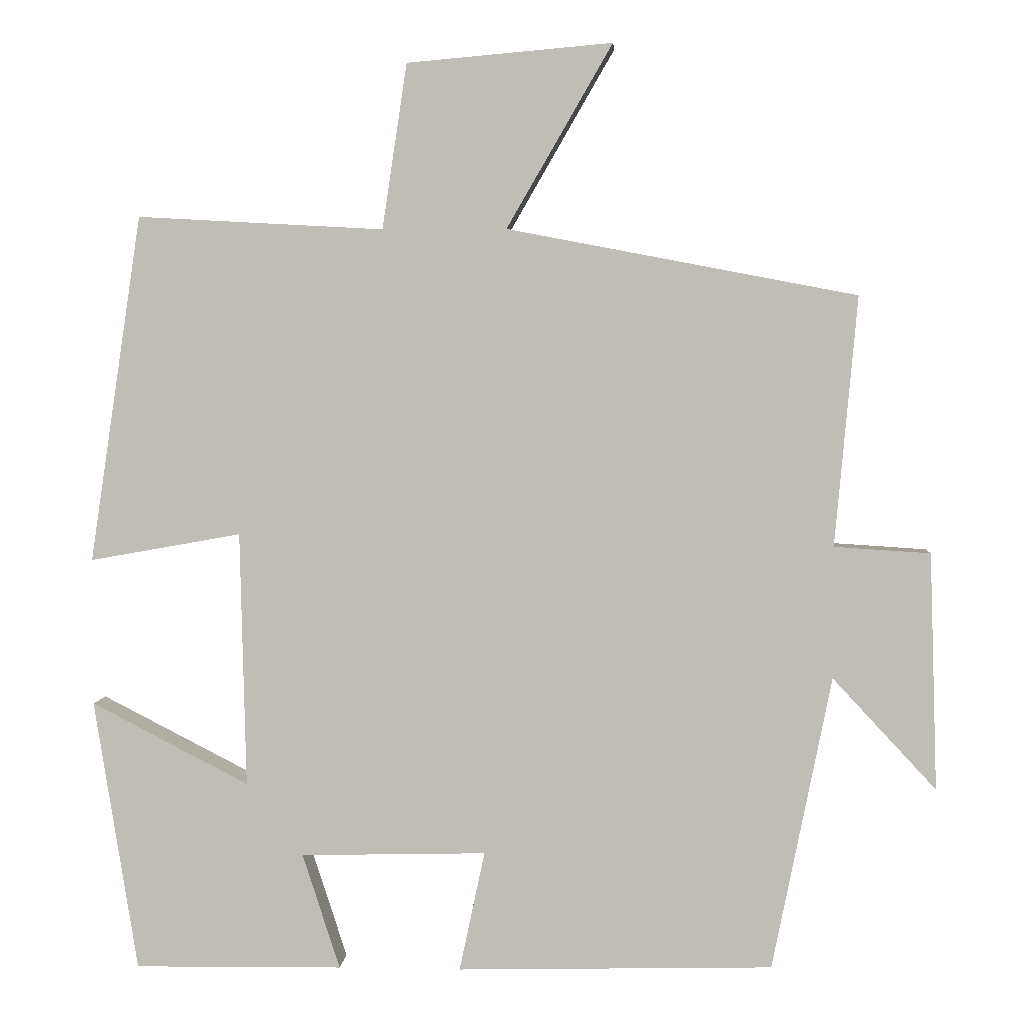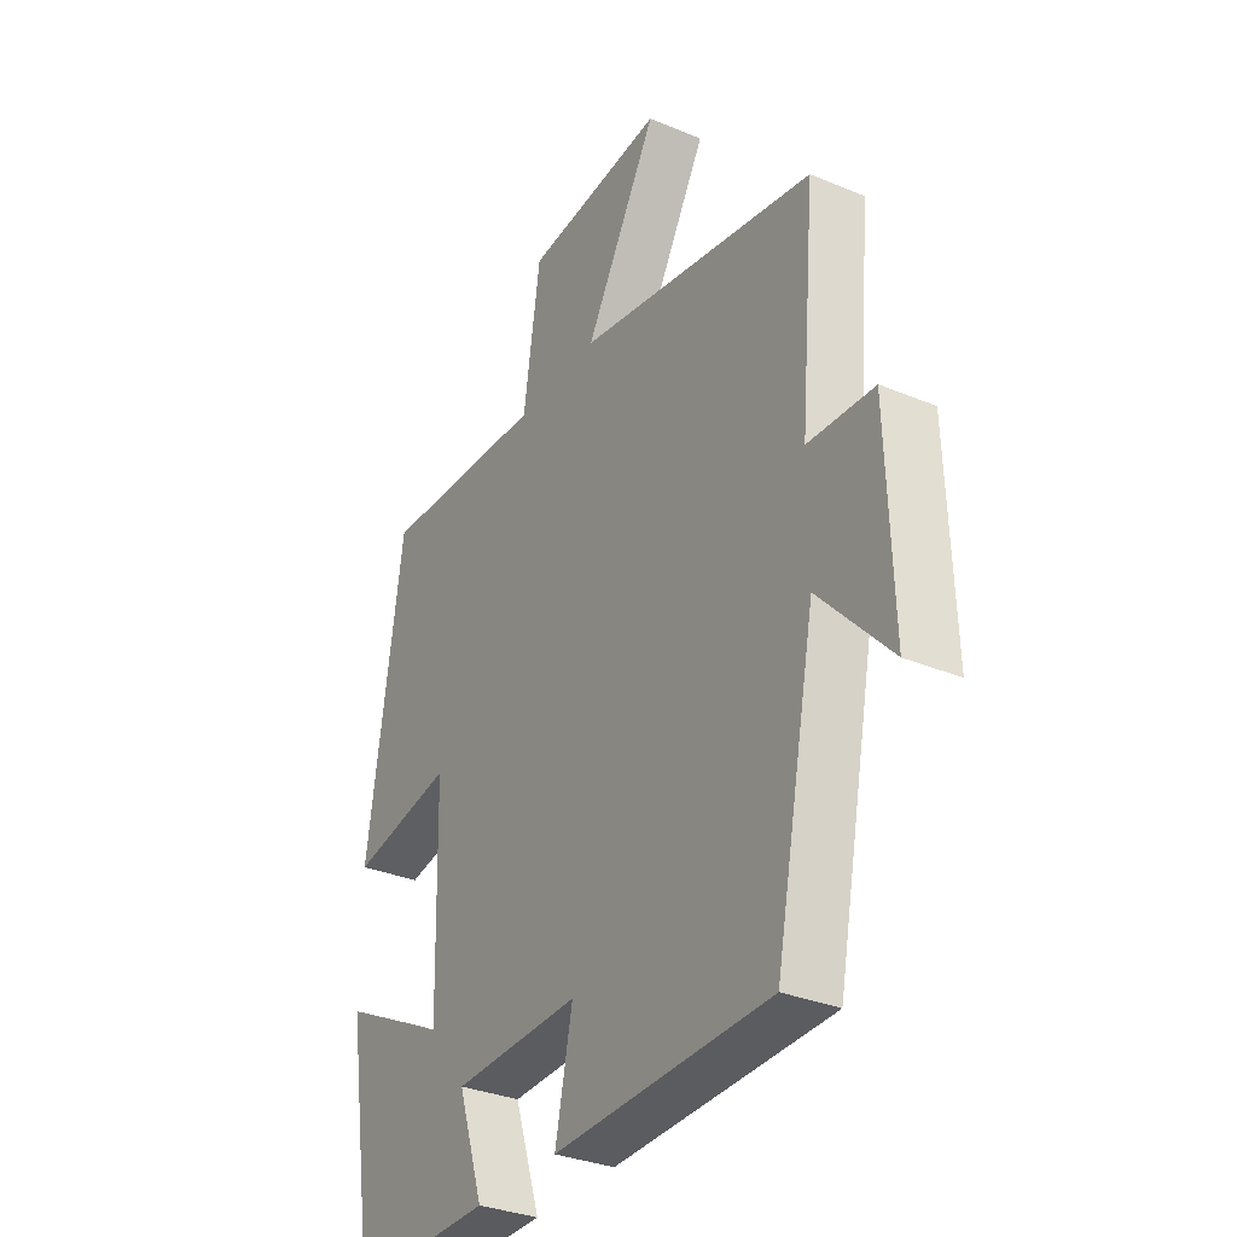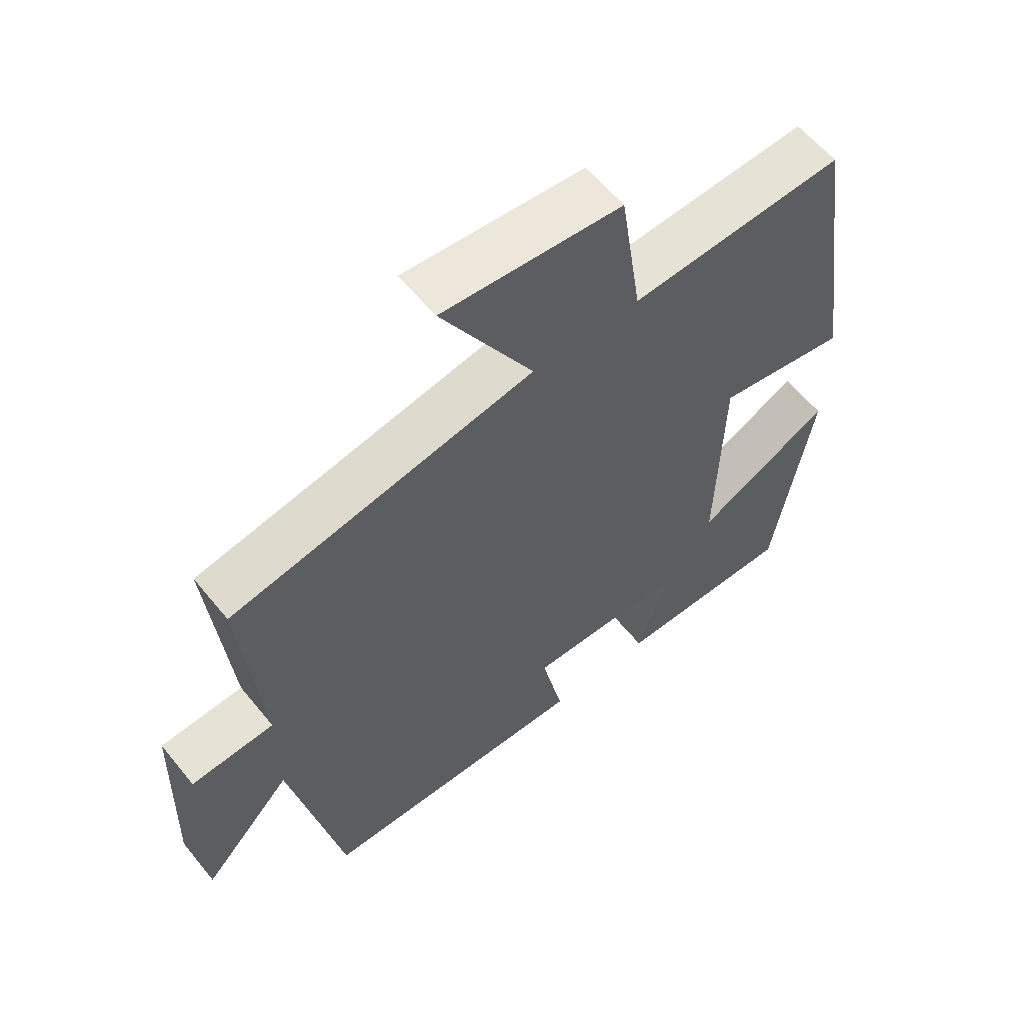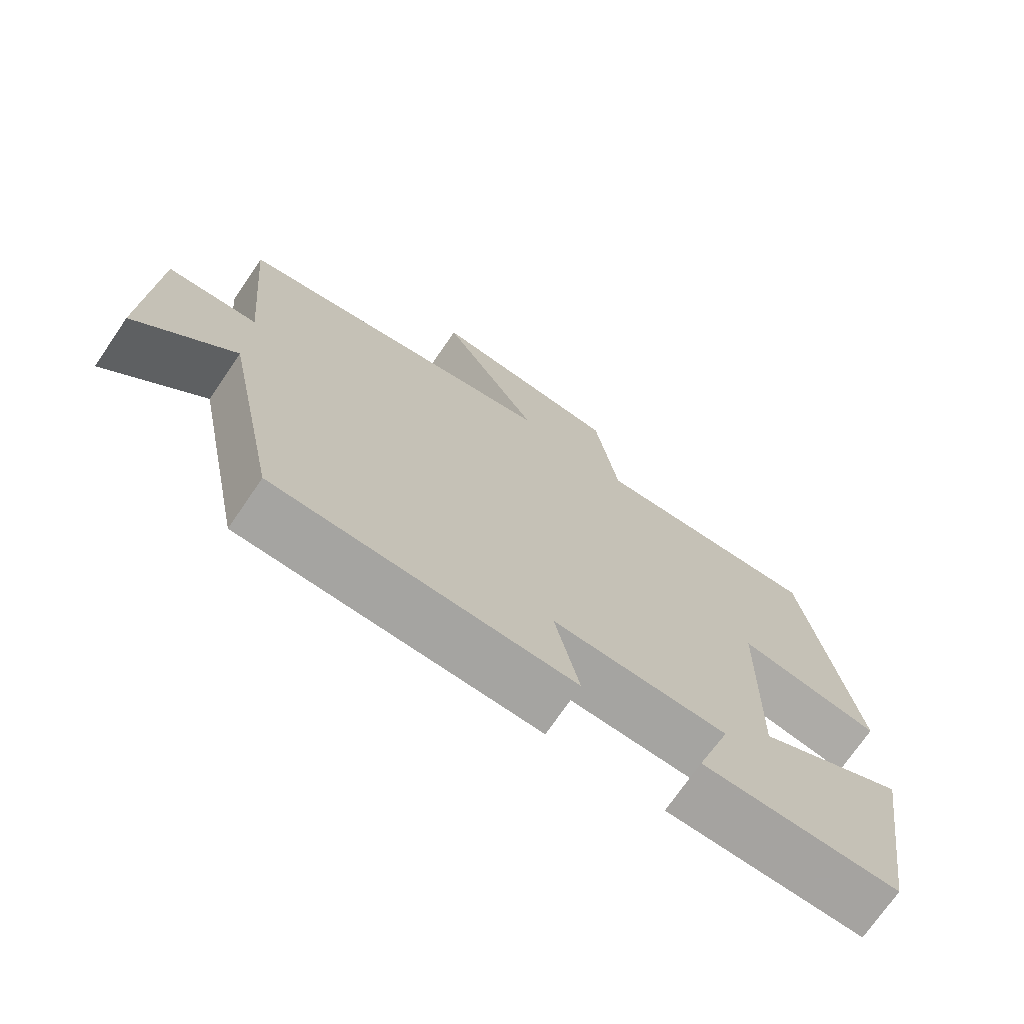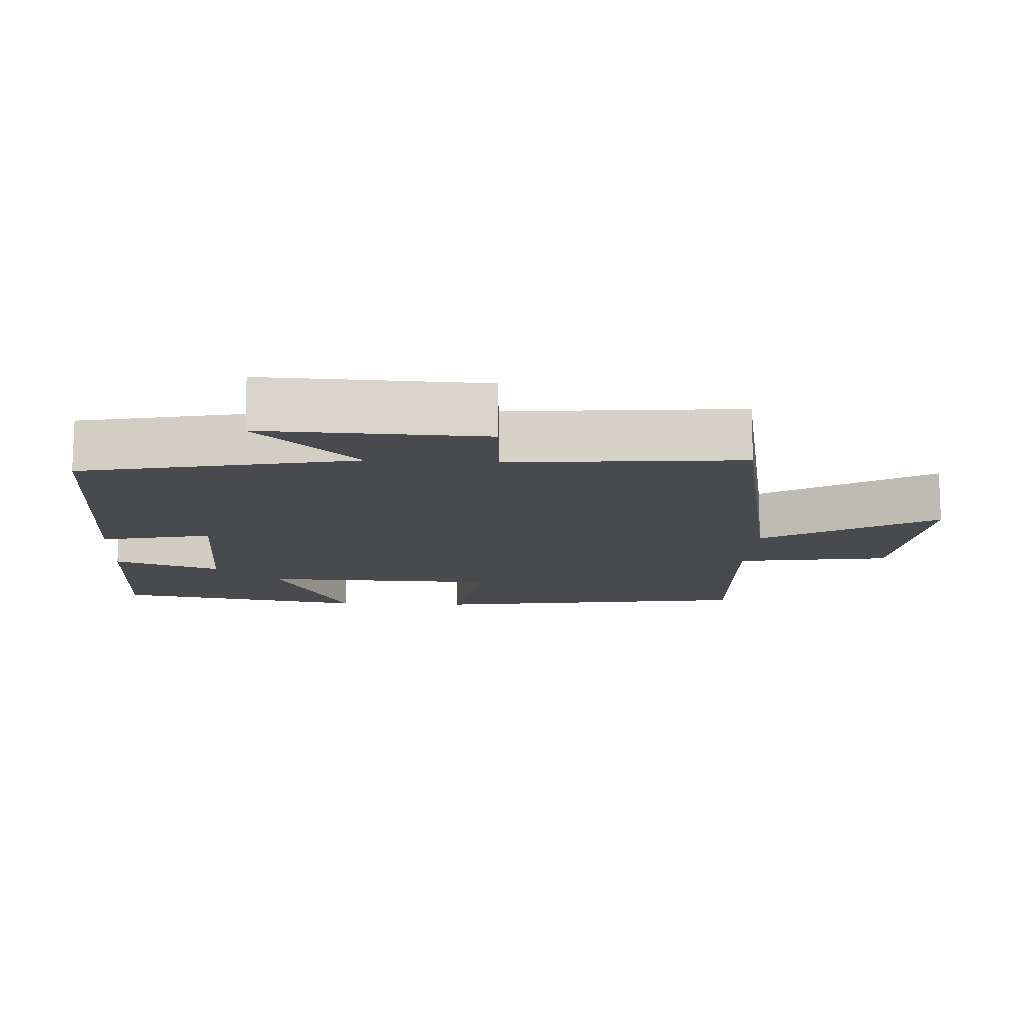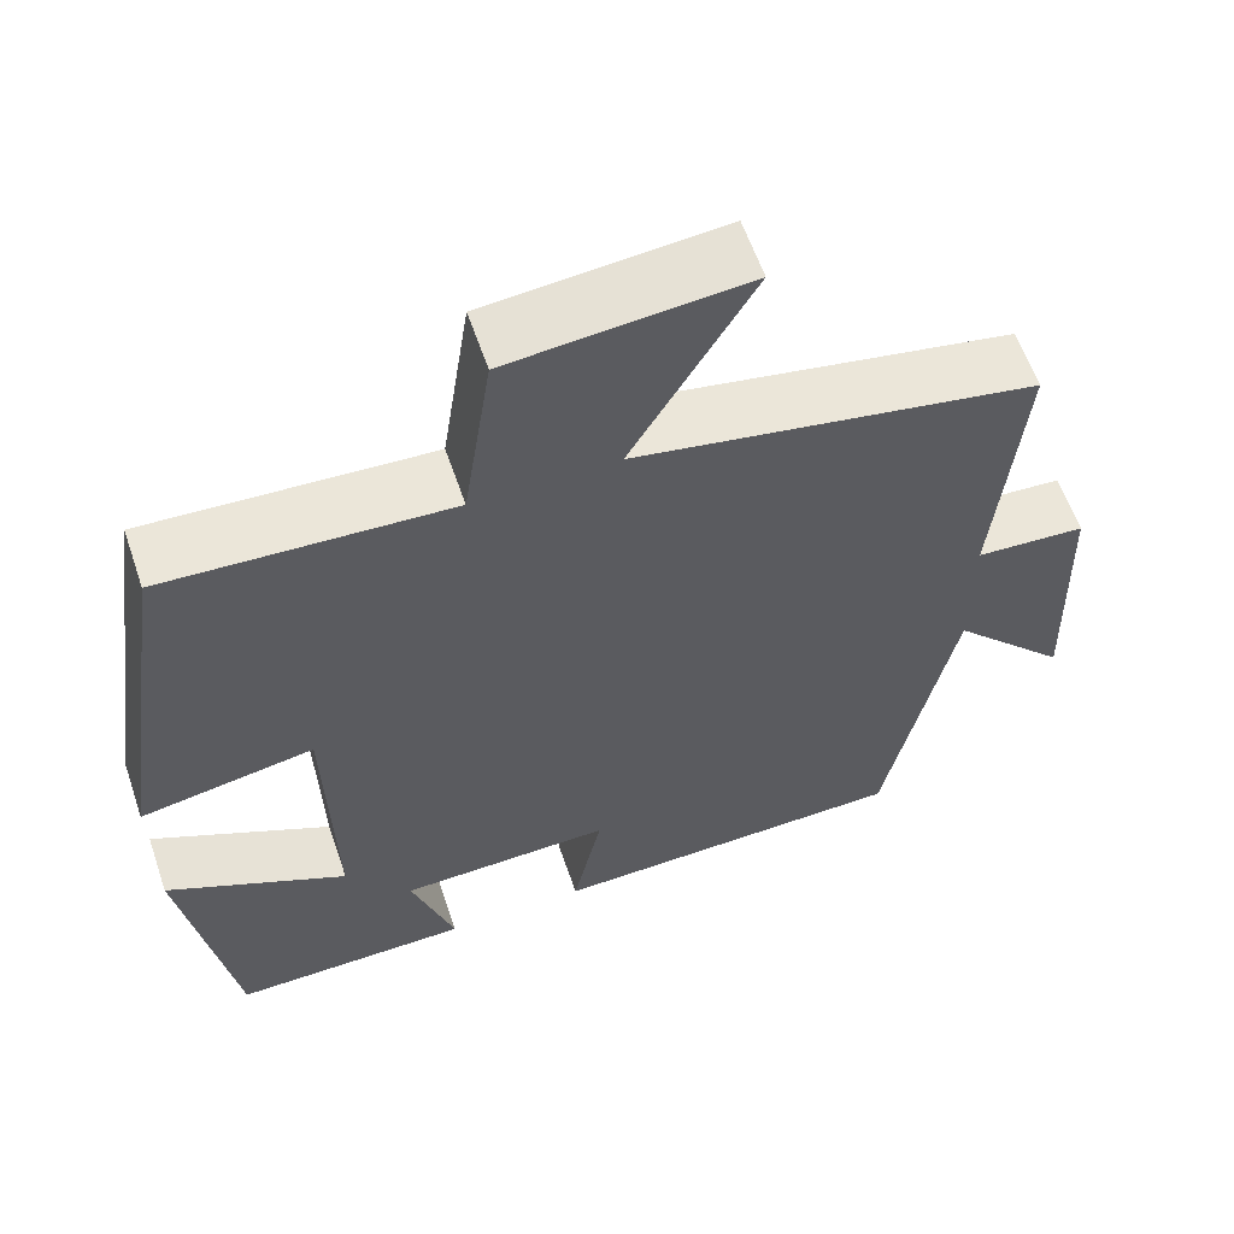
<metadata>
{"format":"obj","ext":"obj","renderer":"f3d","projection":"perspective","resolution":1024,"background":"white","views":[{"elev":3.5,"azim":-176.2,"up":"+Z"},{"elev":-32.5,"azim":-120.2,"up":"+Z"},{"elev":59.7,"azim":-38.9,"up":"+Z"},{"elev":-72.8,"azim":-34.4,"up":"+Z"},{"elev":-13.3,"azim":-93.3,"up":"+Y"},{"elev":60.2,"azim":161.1,"up":"+Z"}]}
</metadata>
<code>
v -0.421 0.07 -0.49
v -0.5 0.07 -0.098
v -0.638 0.07 -0.246
v -0.628 0.07 0.07
v -0.5 0.07 0.078
v -0.53 0.07 0.411
v -0.064 0.07 0.5
v -0.205 0.07 0.744
v 0.069 0.07 0.72
v 0.102 0.07 0.5
v 0.431 0.07 0.518
v 0.5 0.07 0.055
v 0.298 0.07 0.091
v 0.29 0.07 -0.249
v 0.5 0.07 -0.141
v 0.442 0.07 -0.503
v 0.164 0.07 -0.5
v 0.214 0.07 -0.346
v -0.034 0.07 -0.34
v 0 0.07 -0.5
v -0.421 0 -0.49
v -0.5 0 -0.098
v -0.638 0 -0.246
v -0.628 0 0.07
v -0.5 0 0.078
v -0.53 0 0.411
v -0.064 0 0.5
v -0.205 0 0.744
v 0.069 0 0.72
v 0.102 0 0.5
v 0.431 0 0.518
v 0.5 0 0.055
v 0.298 0 0.091
v 0.29 0 -0.249
v 0.5 0 -0.141
v 0.442 0 -0.503
v 0.164 0 -0.5
v 0.214 0 -0.346
v -0.034 0 -0.34
v 0 0 -0.5
f 19 20 1 2
f 18 19 2
f 16 17 18
f 15 16 18
f 14 15 18
f 13 14 18 2
f 10 11 12 13
f 10 13 2
f 7 8 9 10
f 5 6 7 10
f 5 10 2
f 2 3 4 5
f 22 21 40 39
f 22 39 38
f 38 37 36
f 38 36 35
f 38 35 34
f 22 38 34 33
f 33 32 31 30
f 22 33 30
f 30 29 28 27
f 30 27 26 25
f 22 30 25
f 25 24 23 22
f 1 21 22 2
f 2 22 23 3
f 3 23 24 4
f 4 24 25 5
f 5 25 26 6
f 6 26 27 7
f 7 27 28 8
f 8 28 29 9
f 9 29 30 10
f 10 30 31 11
f 11 31 32 12
f 12 32 33 13
f 13 33 34 14
f 14 34 35 15
f 15 35 36 16
f 16 36 37 17
f 17 37 38 18
f 18 38 39 19
f 19 39 40 20
f 20 40 21 1

</code>
